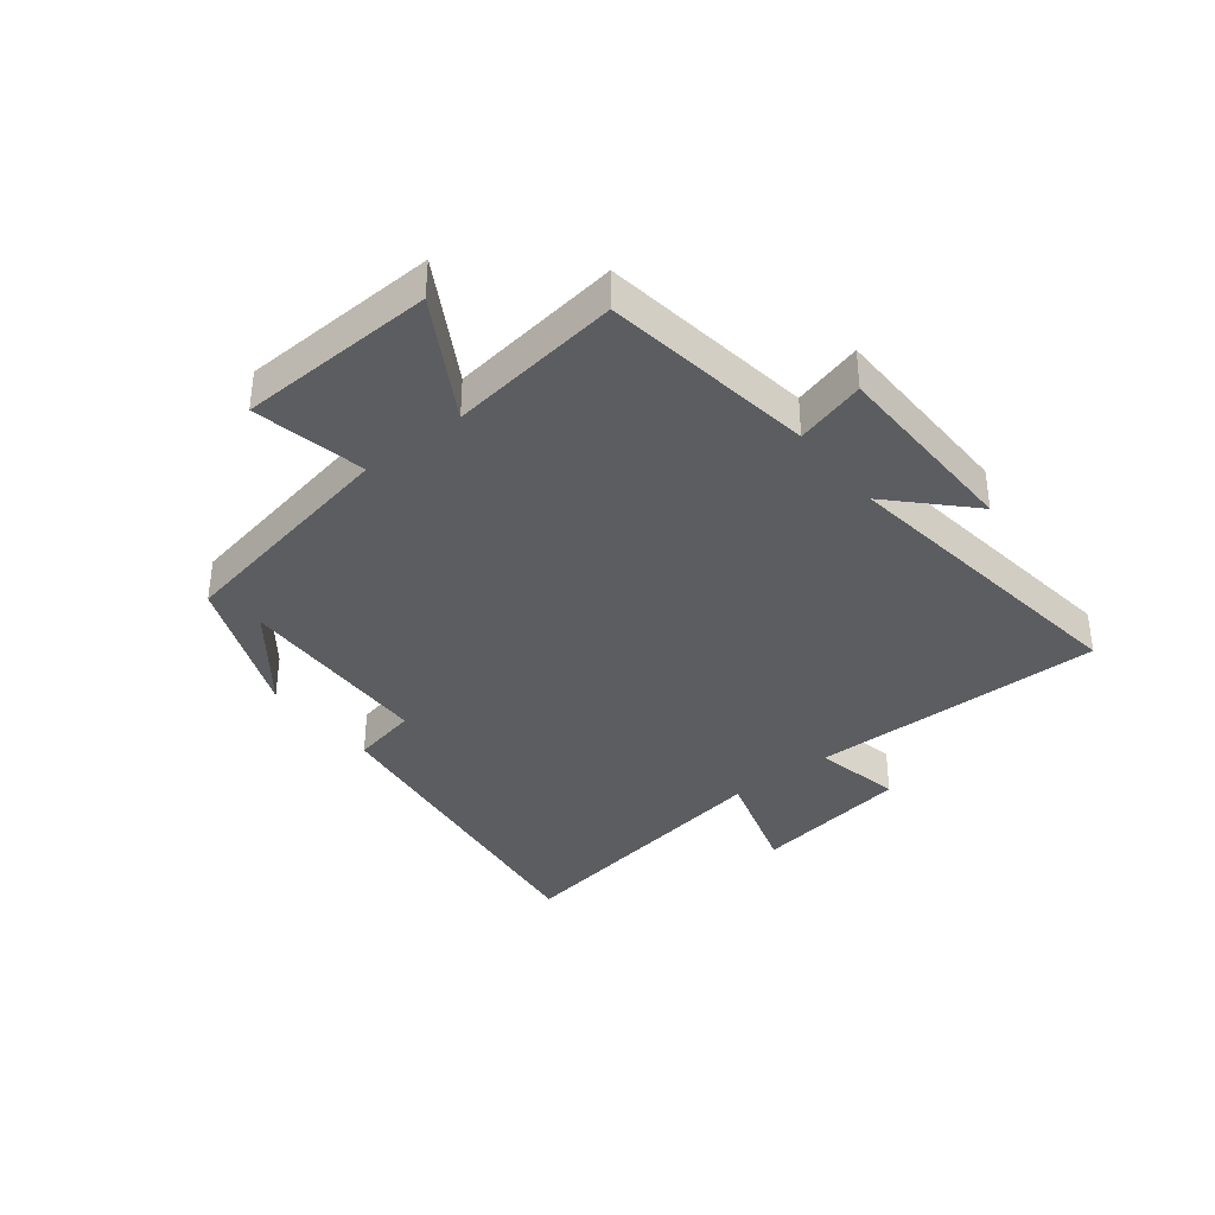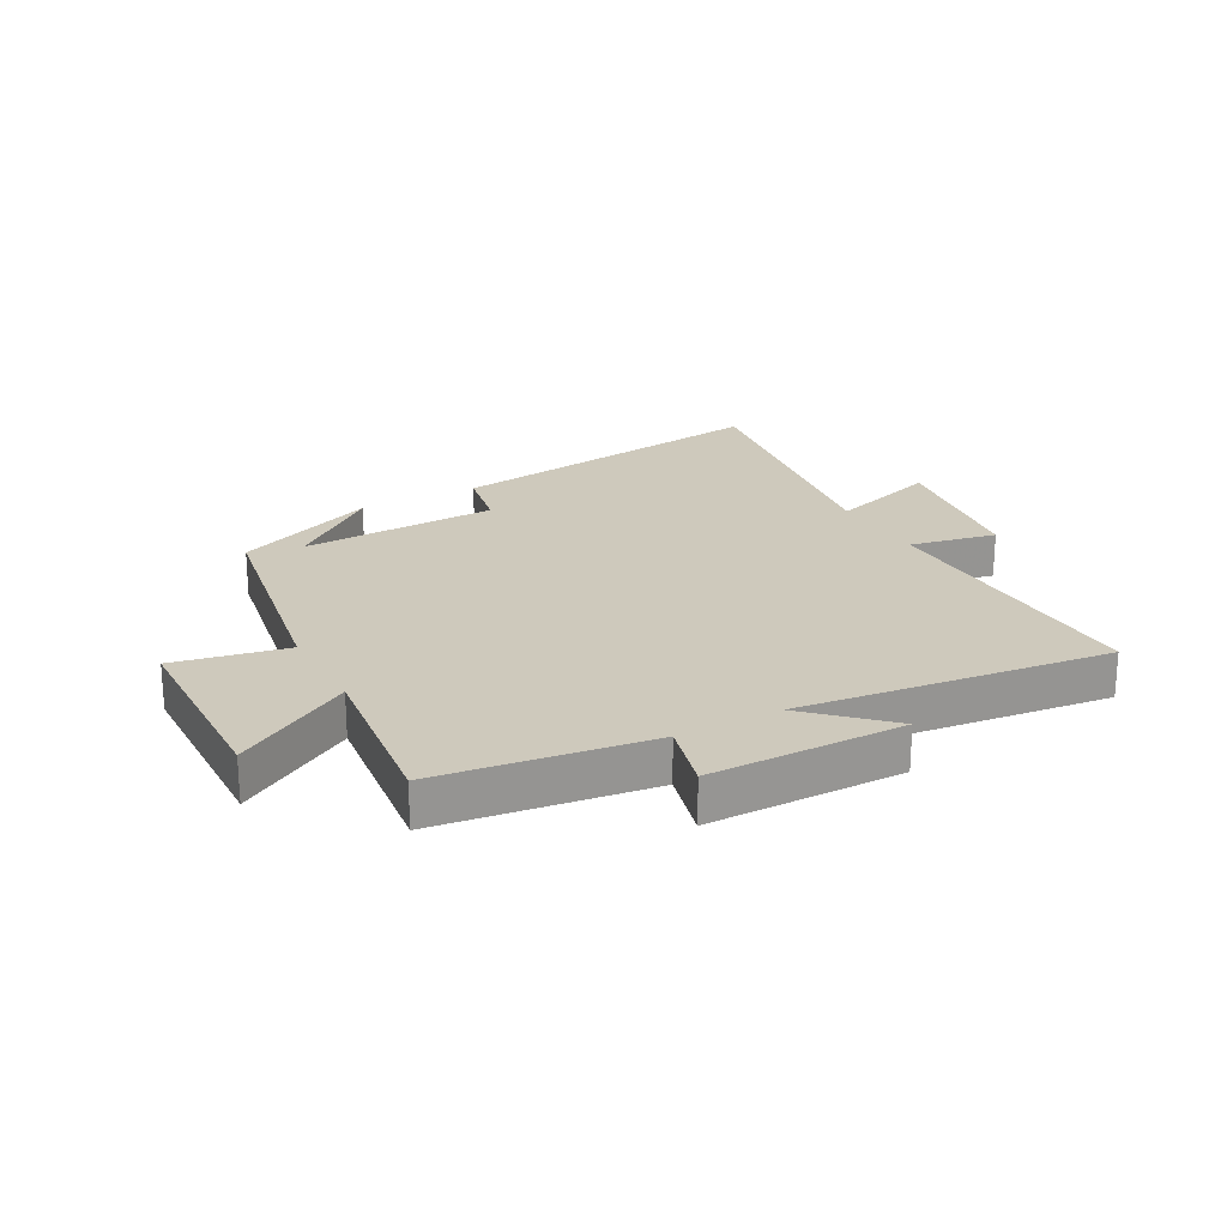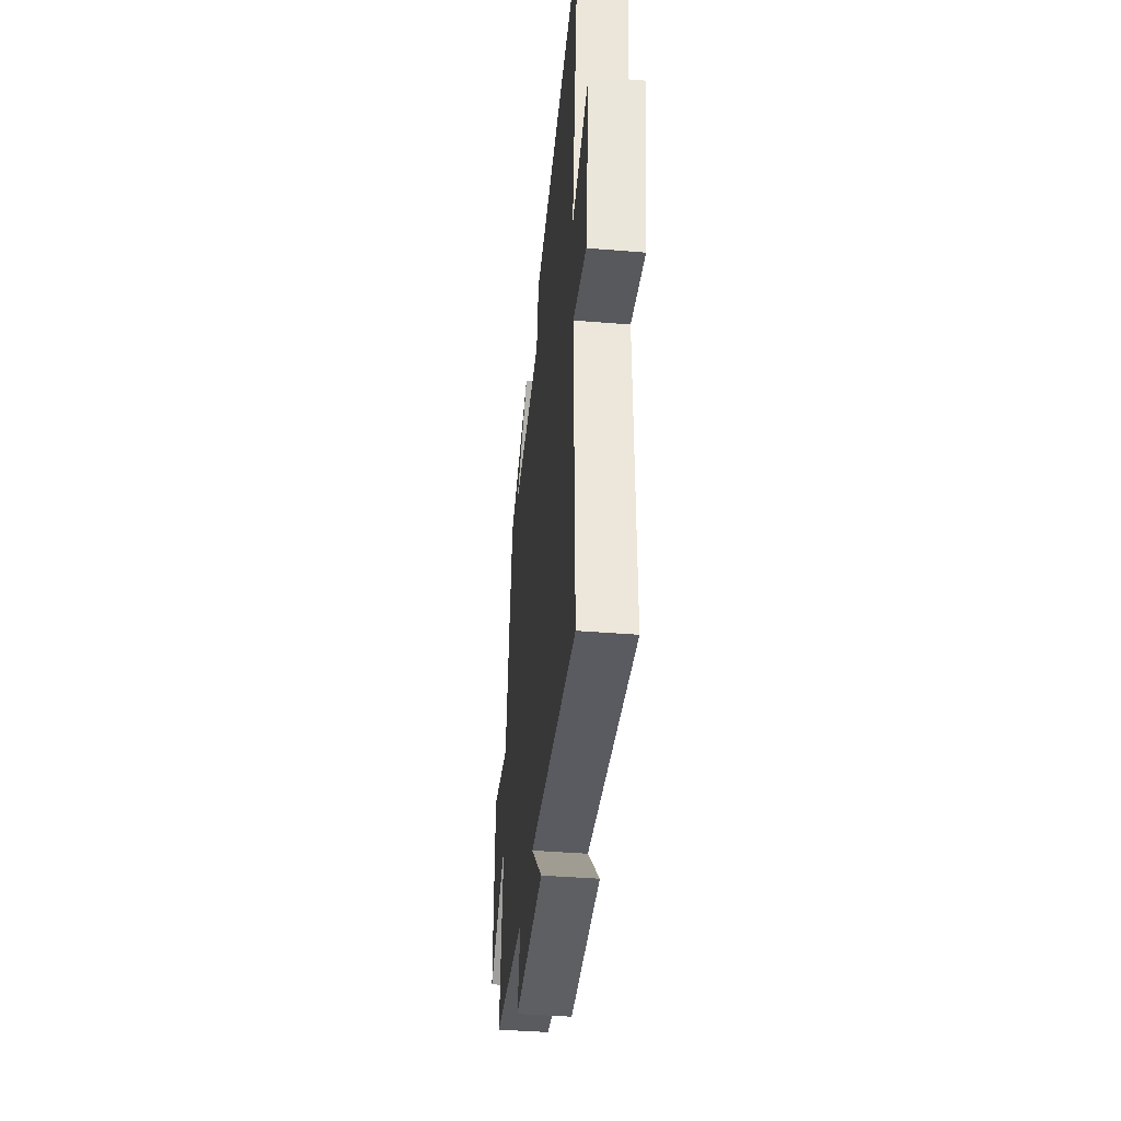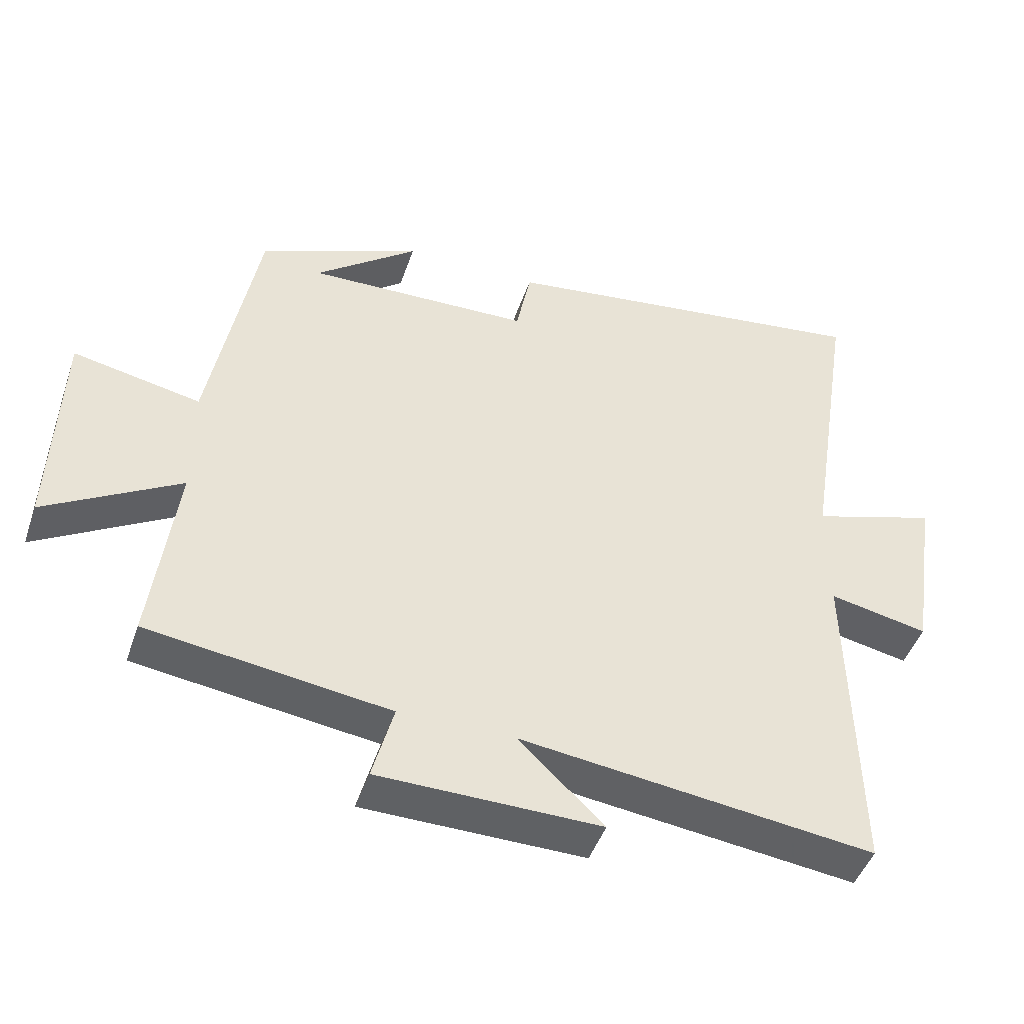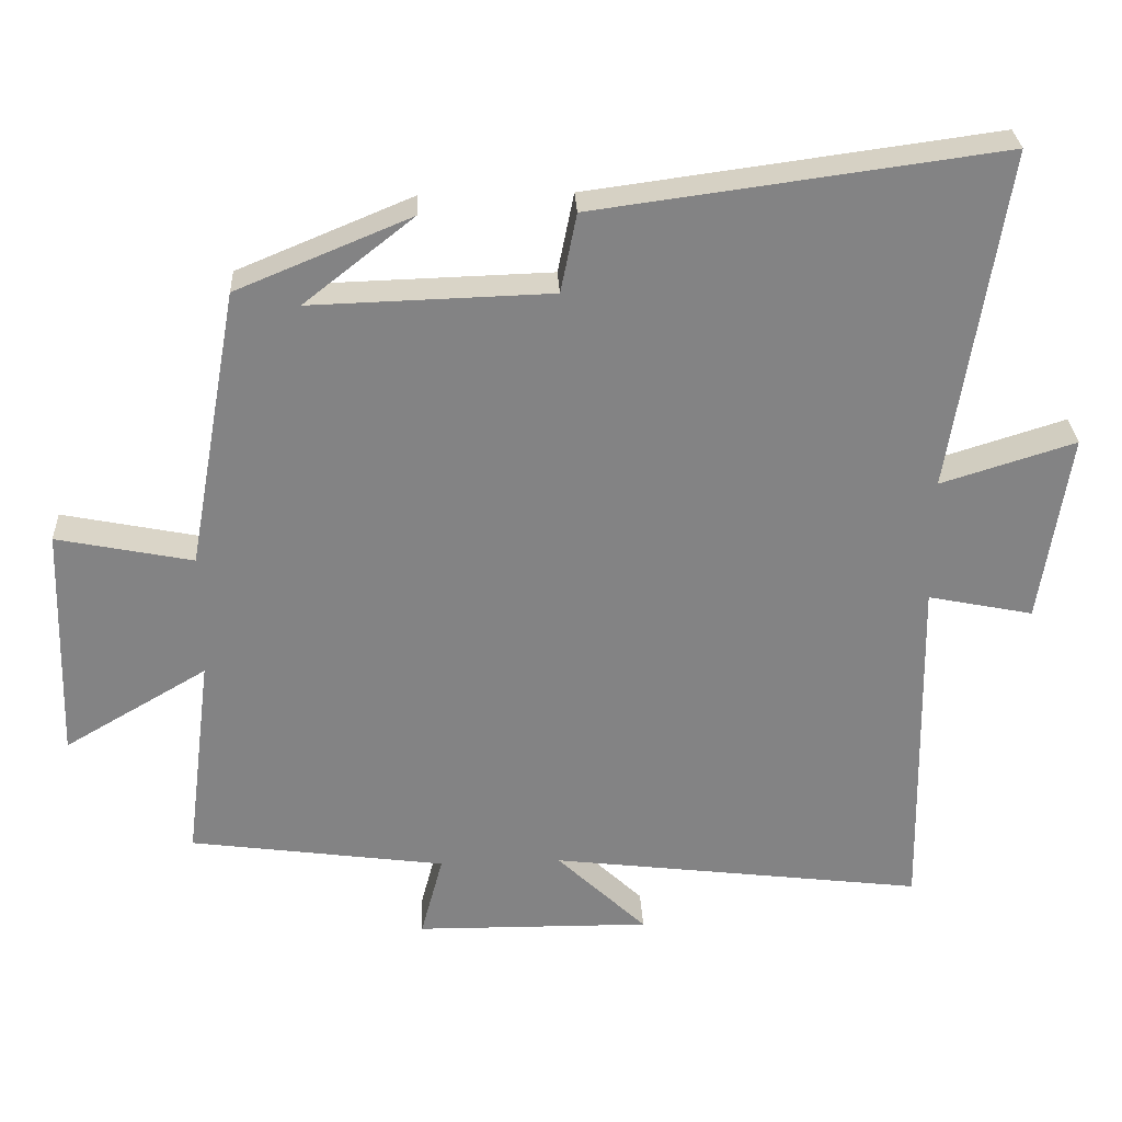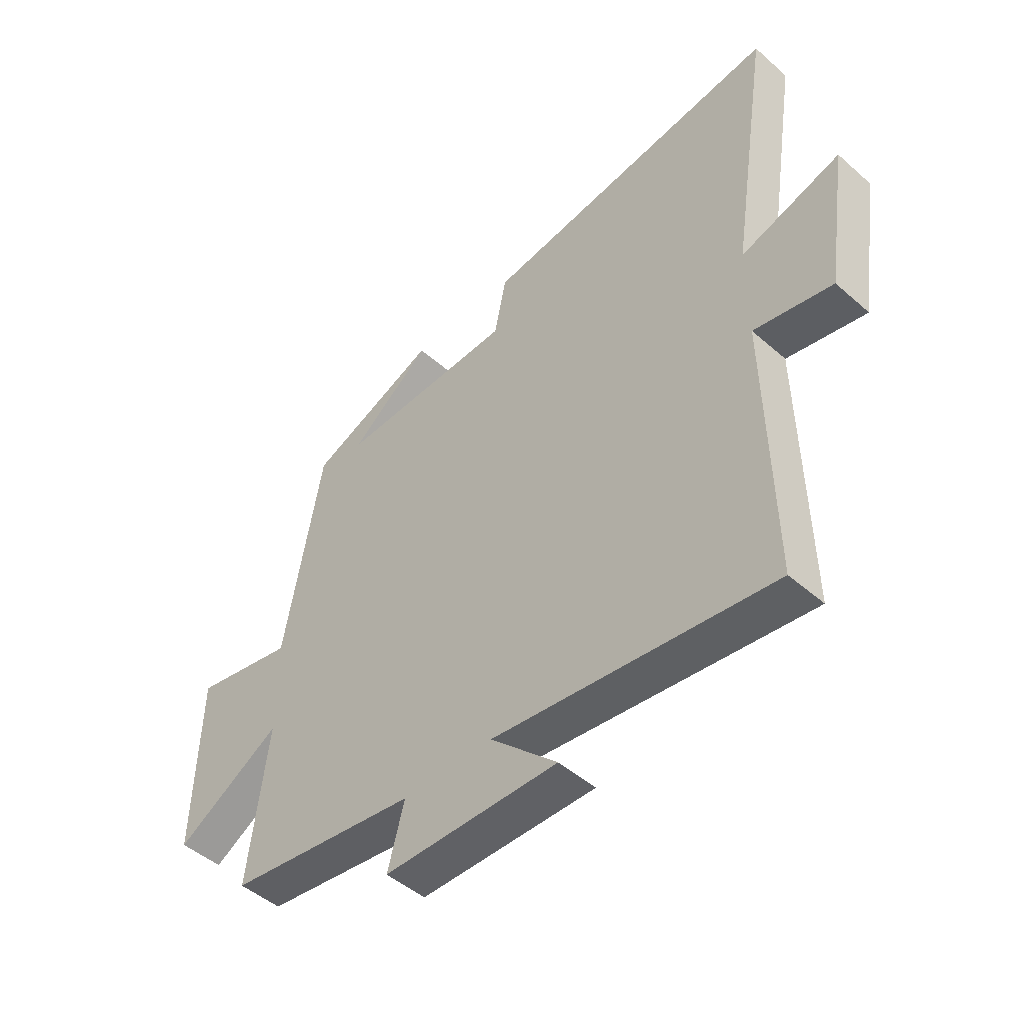
<metadata>
{"format":"obj","ext":"obj","renderer":"f3d","projection":"perspective","resolution":1024,"background":"white","views":[{"elev":-36.9,"azim":128.6,"up":"+Y"},{"elev":22.5,"azim":151.1,"up":"+Y"},{"elev":-40.6,"azim":-95.7,"up":"+Z"},{"elev":-46.3,"azim":161.4,"up":"+Z"},{"elev":29.1,"azim":177.2,"up":"+Z"},{"elev":-47.6,"azim":-134.6,"up":"+Z"}]}
</metadata>
<code>
v -0.509 0.07 -0.565
v -0.5 0.07 -0.074
v -0.646 0.07 -0.104
v -0.686 0.07 0.16
v -0.5 0.07 0.102
v -0.574 0.07 0.575
v -0.013 0.07 0.5
v 0.009 0.07 0.39
v 0.341 0.07 0.38
v 0.189 0.07 0.5
v 0.43 0.07 0.4
v 0.5 0.07 0.011
v 0.688 0.07 0.049
v 0.698 0.07 -0.279
v 0.5 0.07 -0.163
v 0.536 0.07 -0.451
v 0.181 0.07 -0.5
v 0.212 0.07 -0.616
v -0.114 0.07 -0.62
v 0.011 0.07 -0.5
v -0.509 0 -0.565
v -0.5 0 -0.074
v -0.646 0 -0.104
v -0.686 0 0.16
v -0.5 0 0.102
v -0.574 0 0.575
v -0.013 0 0.5
v 0.009 0 0.39
v 0.341 0 0.38
v 0.189 0 0.5
v 0.43 0 0.4
v 0.5 0 0.011
v 0.688 0 0.049
v 0.698 0 -0.279
v 0.5 0 -0.163
v 0.536 0 -0.451
v 0.181 0 -0.5
v 0.212 0 -0.616
v -0.114 0 -0.62
v 0.011 0 -0.5
f 17 18 19 20
f 15 16 17 20
f 15 20 1 2
f 12 13 14 15
f 12 15 2
f 11 12 2
f 9 10 11
f 9 11 2 3
f 8 9 3
f 5 6 7 8
f 5 8 3
f 3 4 5
f 40 39 38 37
f 40 37 36 35
f 22 21 40 35
f 35 34 33 32
f 22 35 32
f 22 32 31
f 31 30 29
f 23 22 31 29
f 23 29 28
f 28 27 26 25
f 23 28 25
f 25 24 23
f 1 21 22 2
f 2 22 23 3
f 3 23 24 4
f 4 24 25 5
f 5 25 26 6
f 6 26 27 7
f 7 27 28 8
f 8 28 29 9
f 9 29 30 10
f 10 30 31 11
f 11 31 32 12
f 12 32 33 13
f 13 33 34 14
f 14 34 35 15
f 15 35 36 16
f 16 36 37 17
f 17 37 38 18
f 18 38 39 19
f 19 39 40 20
f 20 40 21 1

</code>
